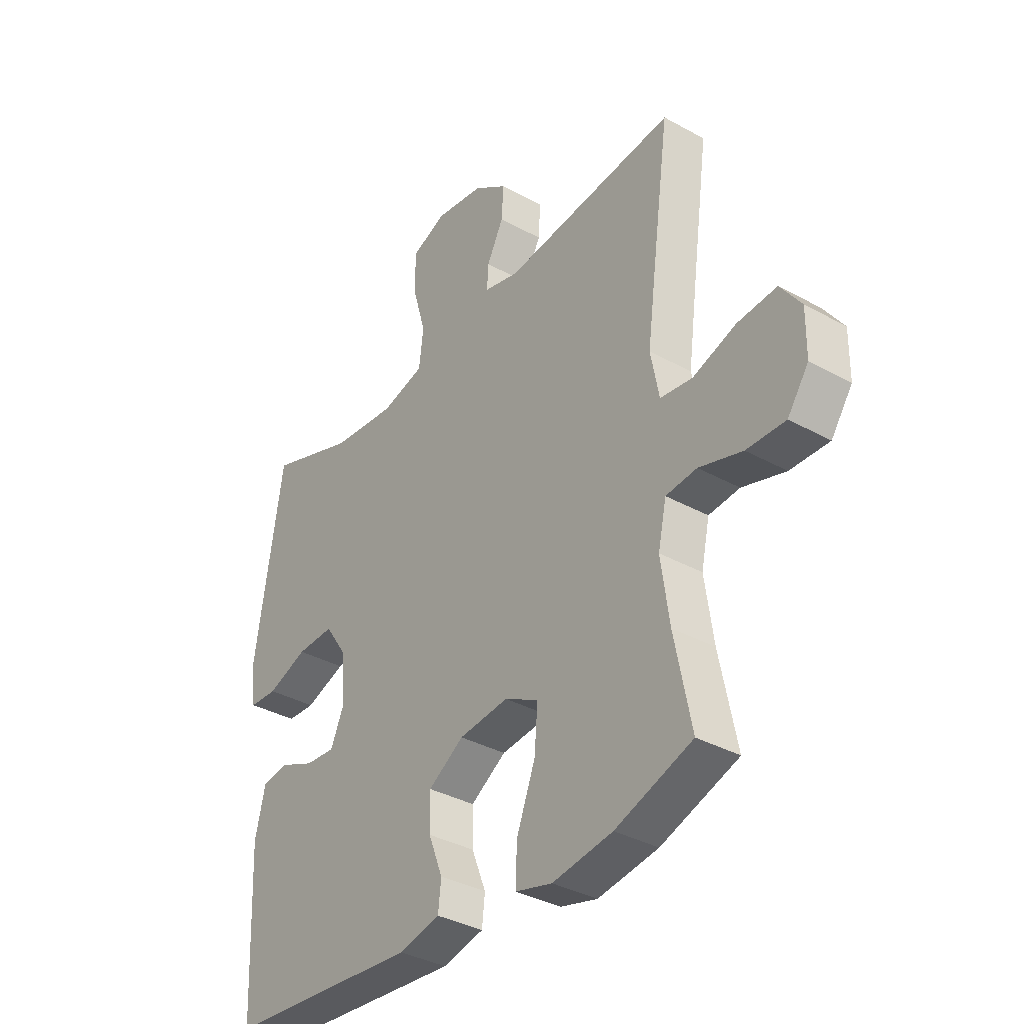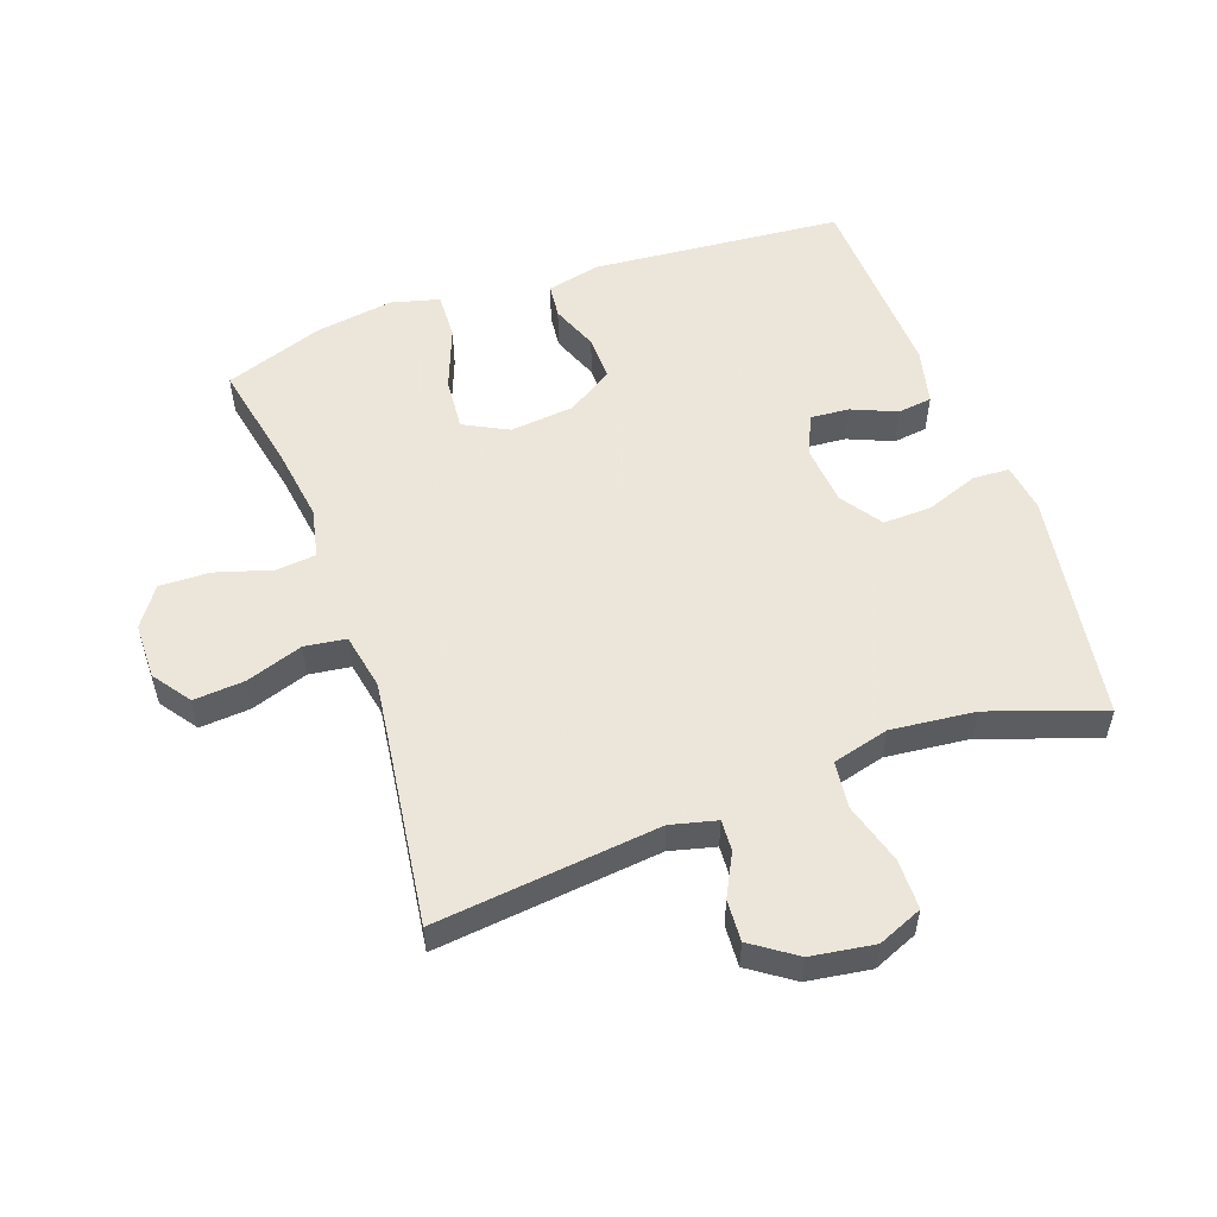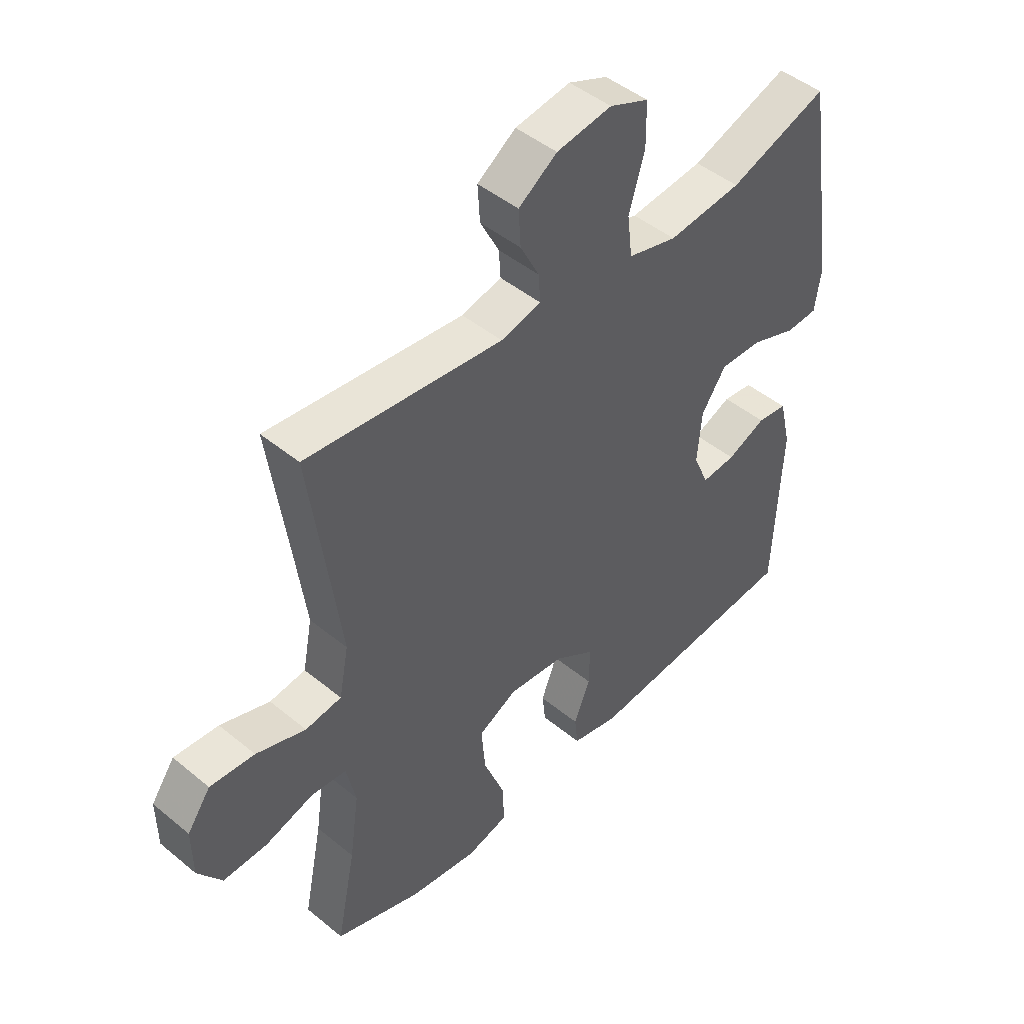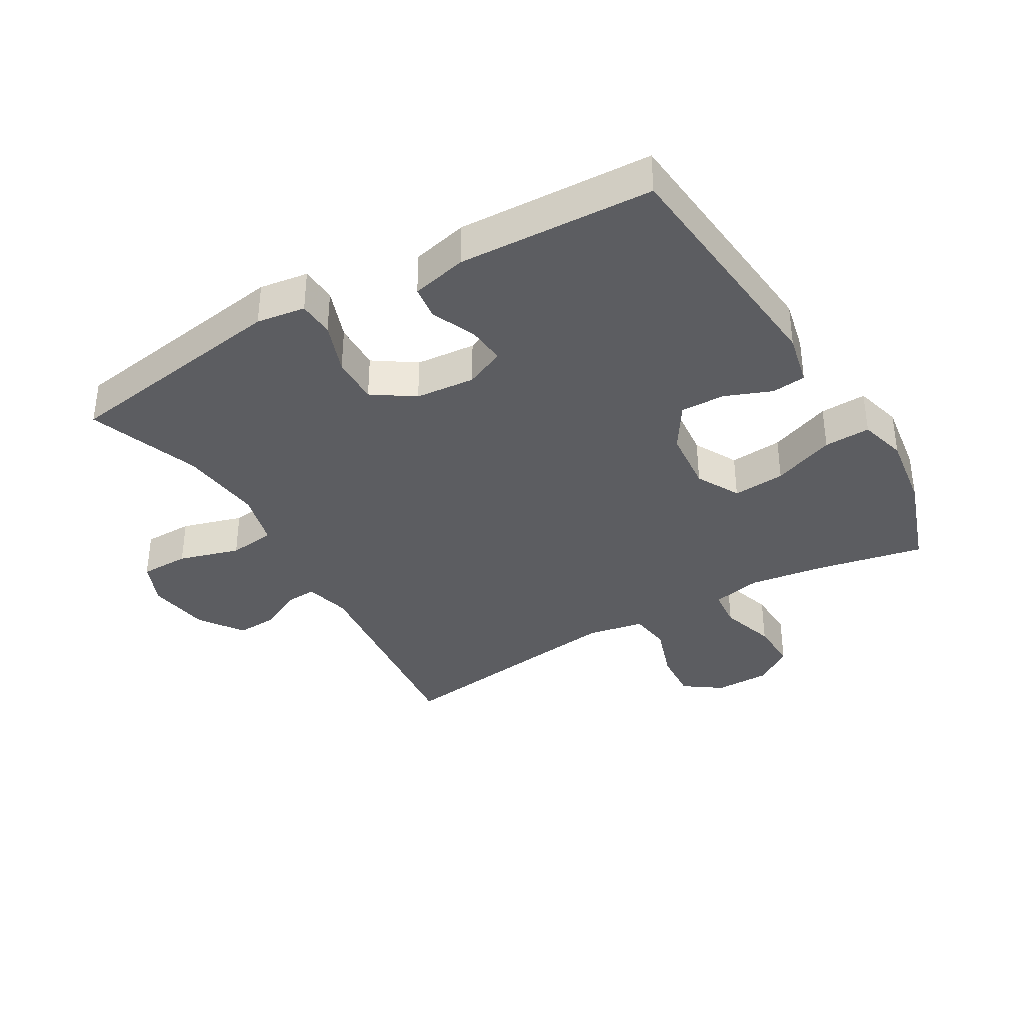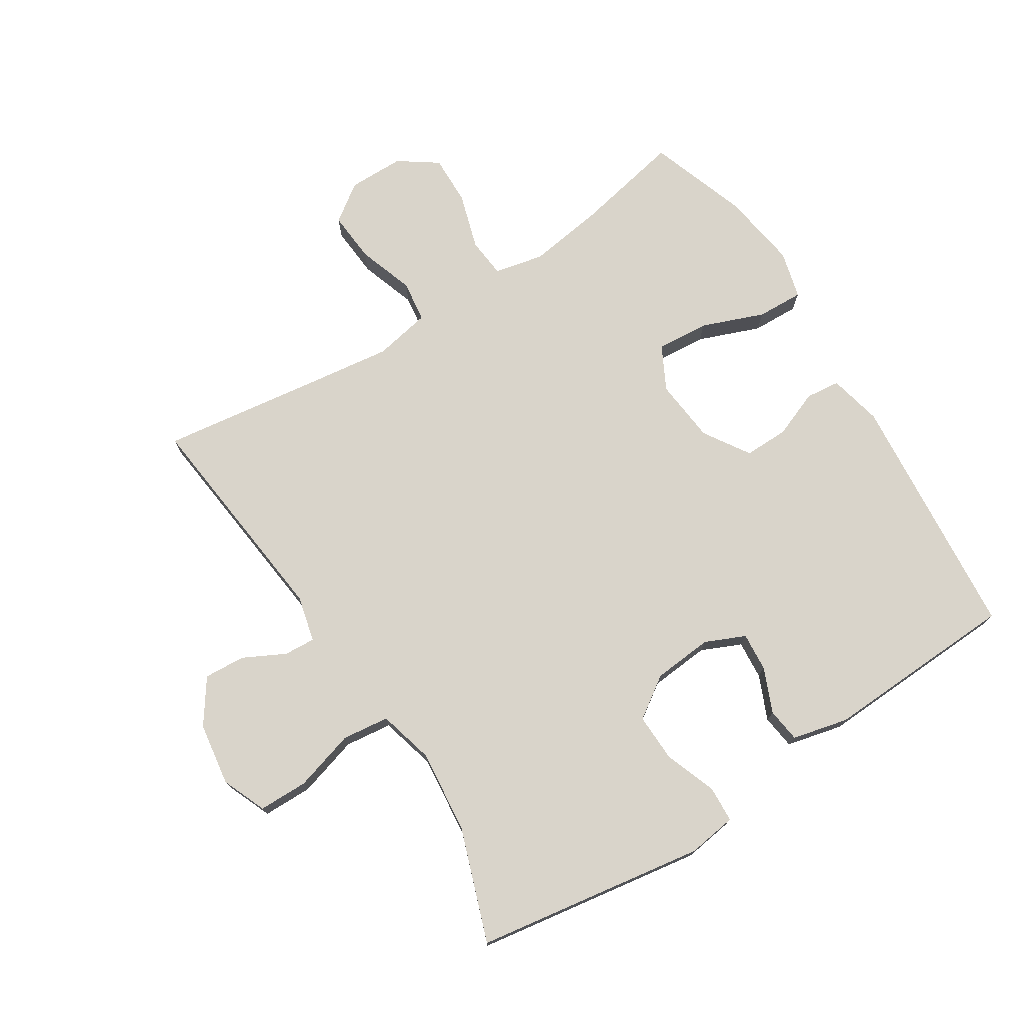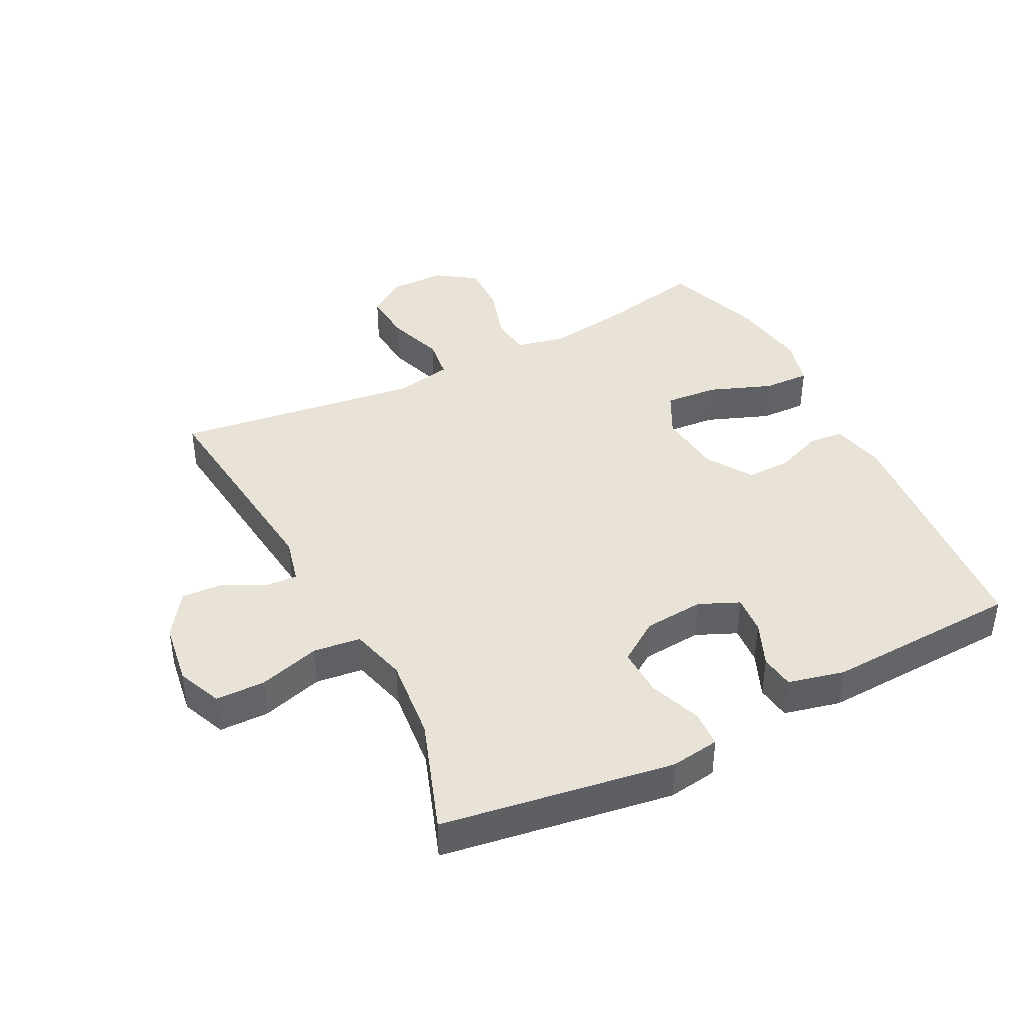
<metadata>
{"format":"obj","ext":"obj","renderer":"f3d","projection":"perspective","resolution":1024,"background":"white","views":[{"elev":-35.8,"azim":-126.1,"up":"+Z"},{"elev":54.2,"azim":-19.7,"up":"+Y"},{"elev":46.4,"azim":-46.8,"up":"+Z"},{"elev":-36.4,"azim":120.4,"up":"+Y"},{"elev":74.8,"azim":57.5,"up":"+Y"},{"elev":41.5,"azim":62.8,"up":"+Y"}]}
</metadata>
<code>
v -0.5 0.07 -0.5
v -0.466 0.07 -0.331
v -0.449 0.07 -0.211
v -0.466 0.07 -0.133
v -0.529 0.07 -0.127
v -0.617 0.07 -0.154
v -0.696 0.07 -0.156
v -0.739 0.07 -0.095
v -0.74 0.07 -0.007
v -0.698 0.07 0.052
v -0.618 0.07 0.046
v -0.529 0.07 0.016
v -0.464 0.07 0.025
v -0.447 0.07 0.114
v -0.465 0.07 0.248
v -0.5 0.07 0.5
v -0.148 0.07 0.462
v -0.076 0.07 0.48
v -0.079 0.07 0.529
v -0.113 0.07 0.595
v -0.117 0.07 0.66
v -0.048 0.07 0.708
v 0.051 0.07 0.723
v 0.121 0.07 0.694
v 0.122 0.07 0.616
v 0.094 0.07 0.52
v 0.103 0.07 0.446
v 0.191 0.07 0.423
v 0.323 0.07 0.437
v 0.5 0.07 0.5
v 0.557 0.07 0.137
v 0.546 0.07 0.06
v 0.489 0.07 0.057
v 0.407 0.07 0.087
v 0.331 0.07 0.089
v 0.287 0.07 0.024
v 0.279 0.07 -0.07
v 0.307 0.07 -0.133
v 0.368 0.07 -0.128
v 0.438 0.07 -0.098
v 0.492 0.07 -0.105
v 0.513 0.07 -0.193
v 0.5 0.07 -0.5
v 0.107 0.07 -0.535
v 0.023 0.07 -0.516
v 0.017 0.07 -0.462
v 0.046 0.07 -0.388
v 0.047 0.07 -0.318
v -0.025 0.07 -0.272
v -0.126 0.07 -0.262
v -0.195 0.07 -0.298
v -0.188 0.07 -0.381
v -0.15 0.07 -0.479
v -0.147 0.07 -0.552
v -0.222 0.07 -0.572
v -0.344 0.07 -0.554
v -0.5 0 -0.5
v -0.466 0 -0.331
v -0.449 0 -0.211
v -0.466 0 -0.133
v -0.529 0 -0.127
v -0.617 0 -0.154
v -0.696 0 -0.156
v -0.739 0 -0.095
v -0.74 0 -0.007
v -0.698 0 0.052
v -0.618 0 0.046
v -0.529 0 0.016
v -0.464 0 0.025
v -0.447 0 0.114
v -0.465 0 0.248
v -0.5 0 0.5
v -0.148 0 0.462
v -0.076 0 0.48
v -0.079 0 0.529
v -0.113 0 0.595
v -0.117 0 0.66
v -0.048 0 0.708
v 0.051 0 0.723
v 0.121 0 0.694
v 0.122 0 0.616
v 0.094 0 0.52
v 0.103 0 0.446
v 0.191 0 0.423
v 0.323 0 0.437
v 0.5 0 0.5
v 0.557 0 0.137
v 0.546 0 0.06
v 0.489 0 0.057
v 0.407 0 0.087
v 0.331 0 0.089
v 0.287 0 0.024
v 0.279 0 -0.07
v 0.307 0 -0.133
v 0.368 0 -0.128
v 0.438 0 -0.098
v 0.492 0 -0.105
v 0.513 0 -0.193
v 0.5 0 -0.5
v 0.107 0 -0.535
v 0.023 0 -0.516
v 0.017 0 -0.462
v 0.046 0 -0.388
v 0.047 0 -0.318
v -0.025 0 -0.272
v -0.126 0 -0.262
v -0.195 0 -0.298
v -0.188 0 -0.381
v -0.15 0 -0.479
v -0.147 0 -0.552
v -0.222 0 -0.572
v -0.344 0 -0.554
f 56 1 2
f 55 56 2
f 54 55 2
f 53 54 2
f 52 53 2
f 51 52 2 3
f 50 51 3 4
f 49 50 4
f 45 46 47
f 44 45 47
f 43 44 47
f 42 43 47
f 41 42 47
f 40 41 47
f 39 40 47
f 38 39 47 48
f 37 38 48 49
f 32 33 34
f 31 32 34
f 30 31 34
f 29 30 34
f 28 29 34 35
f 27 28 35 36
f 24 25 26
f 23 24 26
f 22 23 26
f 21 22 26
f 20 21 26
f 19 20 26
f 18 19 26 27
f 37 49 4
f 36 37 4
f 27 36 4
f 18 27 4
f 17 18 4
f 10 11 12
f 9 10 12
f 8 9 12
f 7 8 12
f 6 7 12
f 5 6 12
f 5 12 13
f 4 5 13
f 17 4 13 14
f 15 16 17
f 14 15 17
f 58 57 112
f 58 112 111
f 58 111 110
f 58 110 109
f 58 109 108
f 59 58 108 107
f 60 59 107 106
f 60 106 105
f 103 102 101
f 103 101 100
f 103 100 99
f 103 99 98
f 103 98 97
f 103 97 96
f 103 96 95
f 104 103 95 94
f 105 104 94 93
f 90 89 88
f 90 88 87
f 90 87 86
f 90 86 85
f 91 90 85 84
f 92 91 84 83
f 82 81 80
f 82 80 79
f 82 79 78
f 82 78 77
f 82 77 76
f 82 76 75
f 83 82 75 74
f 60 105 93
f 60 93 92
f 60 92 83
f 60 83 74
f 60 74 73
f 68 67 66
f 68 66 65
f 68 65 64
f 68 64 63
f 68 63 62
f 68 62 61
f 69 68 61
f 69 61 60
f 70 69 60 73
f 73 72 71
f 73 71 70
f 1 57 58 2
f 2 58 59 3
f 3 59 60 4
f 4 60 61 5
f 5 61 62 6
f 6 62 63 7
f 7 63 64 8
f 8 64 65 9
f 9 65 66 10
f 10 66 67 11
f 11 67 68 12
f 12 68 69 13
f 13 69 70 14
f 14 70 71 15
f 15 71 72 16
f 16 72 73 17
f 17 73 74 18
f 18 74 75 19
f 19 75 76 20
f 20 76 77 21
f 21 77 78 22
f 22 78 79 23
f 23 79 80 24
f 24 80 81 25
f 25 81 82 26
f 26 82 83 27
f 27 83 84 28
f 28 84 85 29
f 29 85 86 30
f 30 86 87 31
f 31 87 88 32
f 32 88 89 33
f 33 89 90 34
f 34 90 91 35
f 35 91 92 36
f 36 92 93 37
f 37 93 94 38
f 38 94 95 39
f 39 95 96 40
f 40 96 97 41
f 41 97 98 42
f 42 98 99 43
f 43 99 100 44
f 44 100 101 45
f 45 101 102 46
f 46 102 103 47
f 47 103 104 48
f 48 104 105 49
f 49 105 106 50
f 50 106 107 51
f 51 107 108 52
f 52 108 109 53
f 53 109 110 54
f 54 110 111 55
f 55 111 112 56
f 56 112 57 1

</code>
